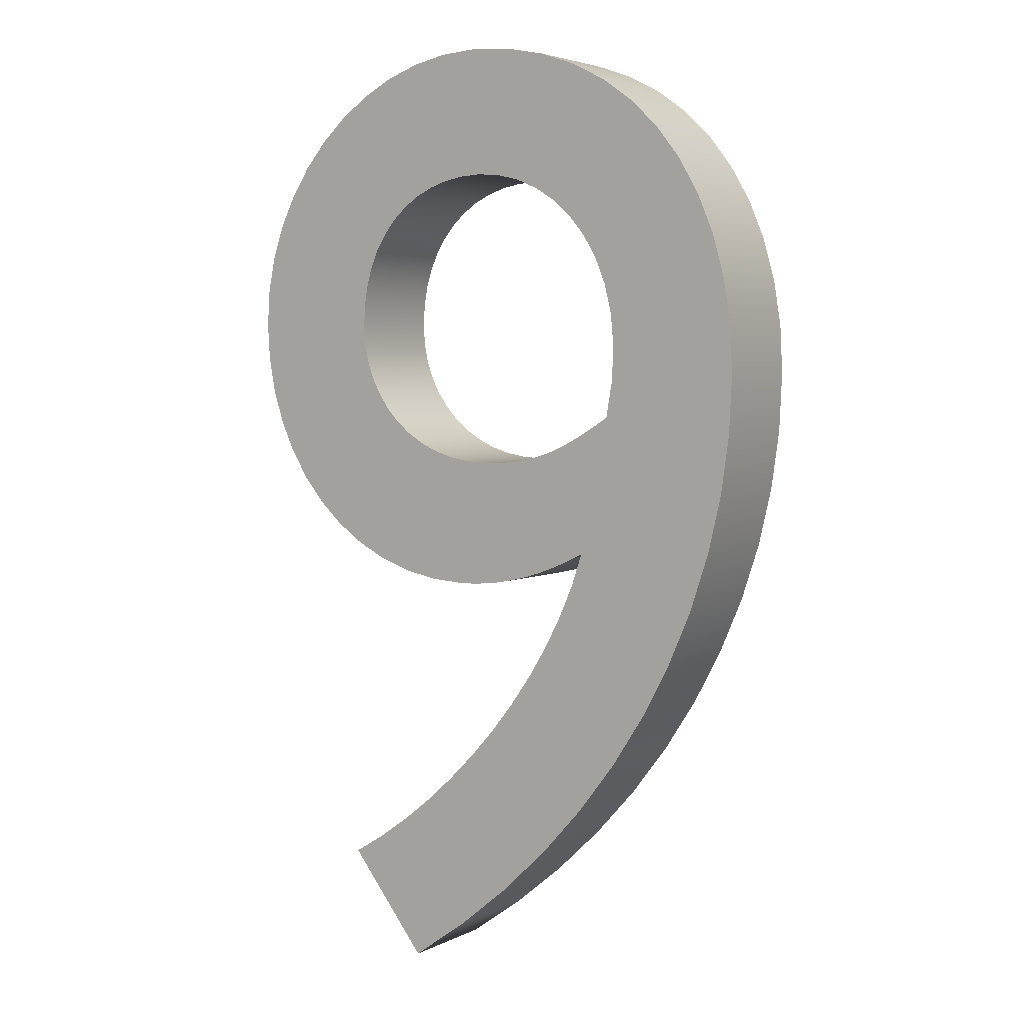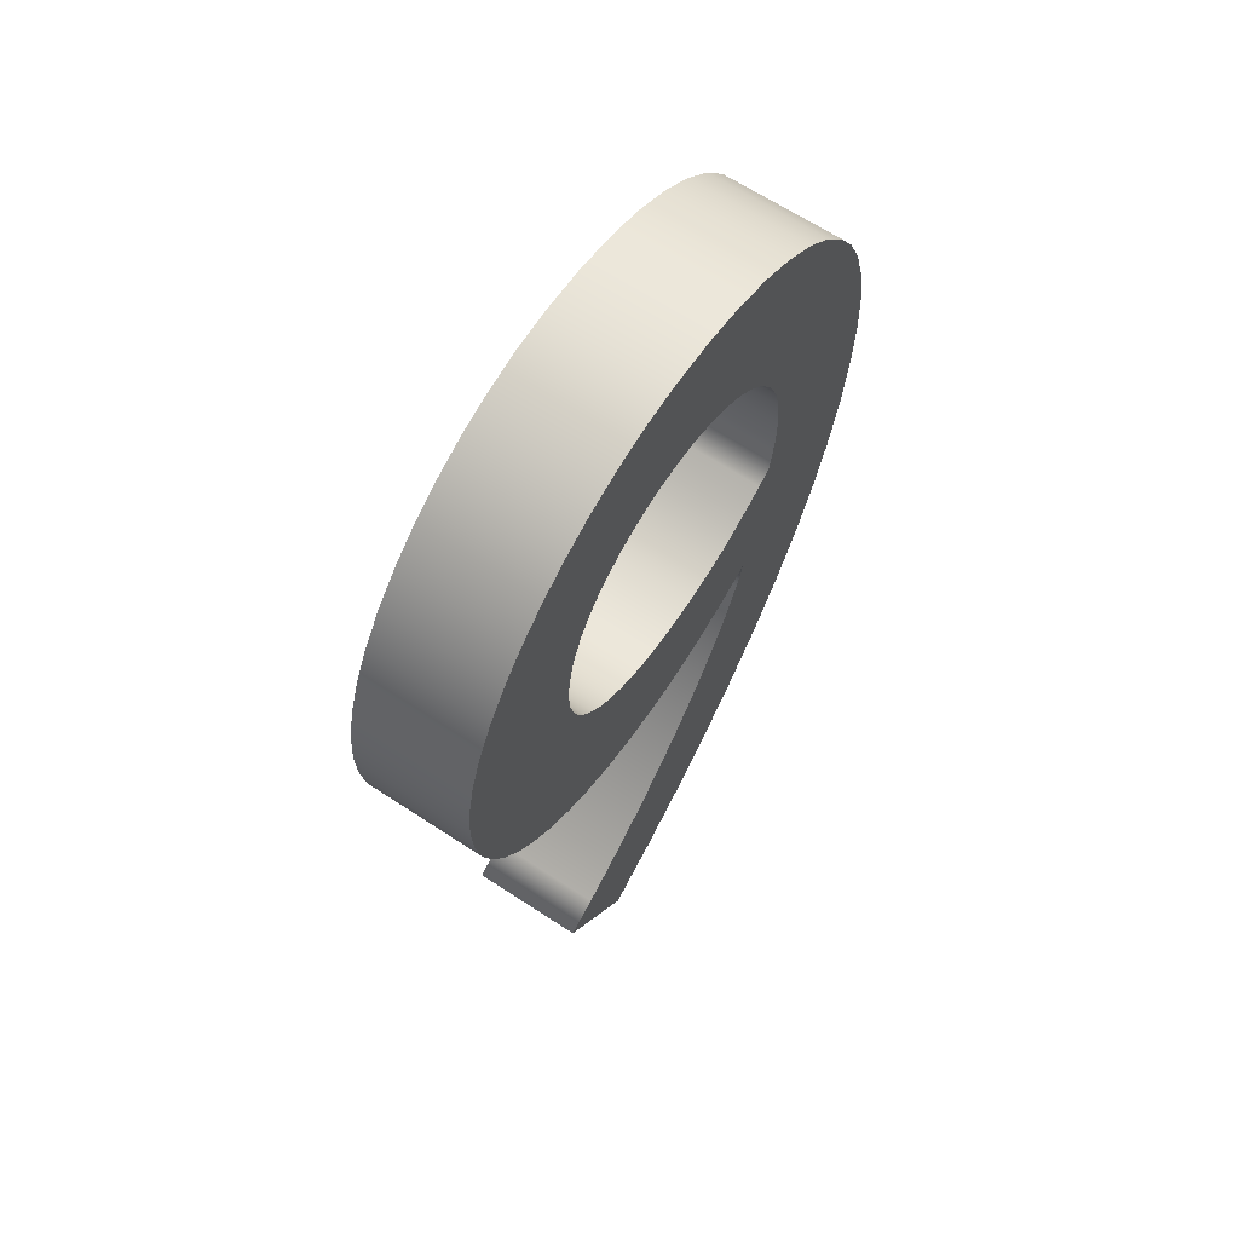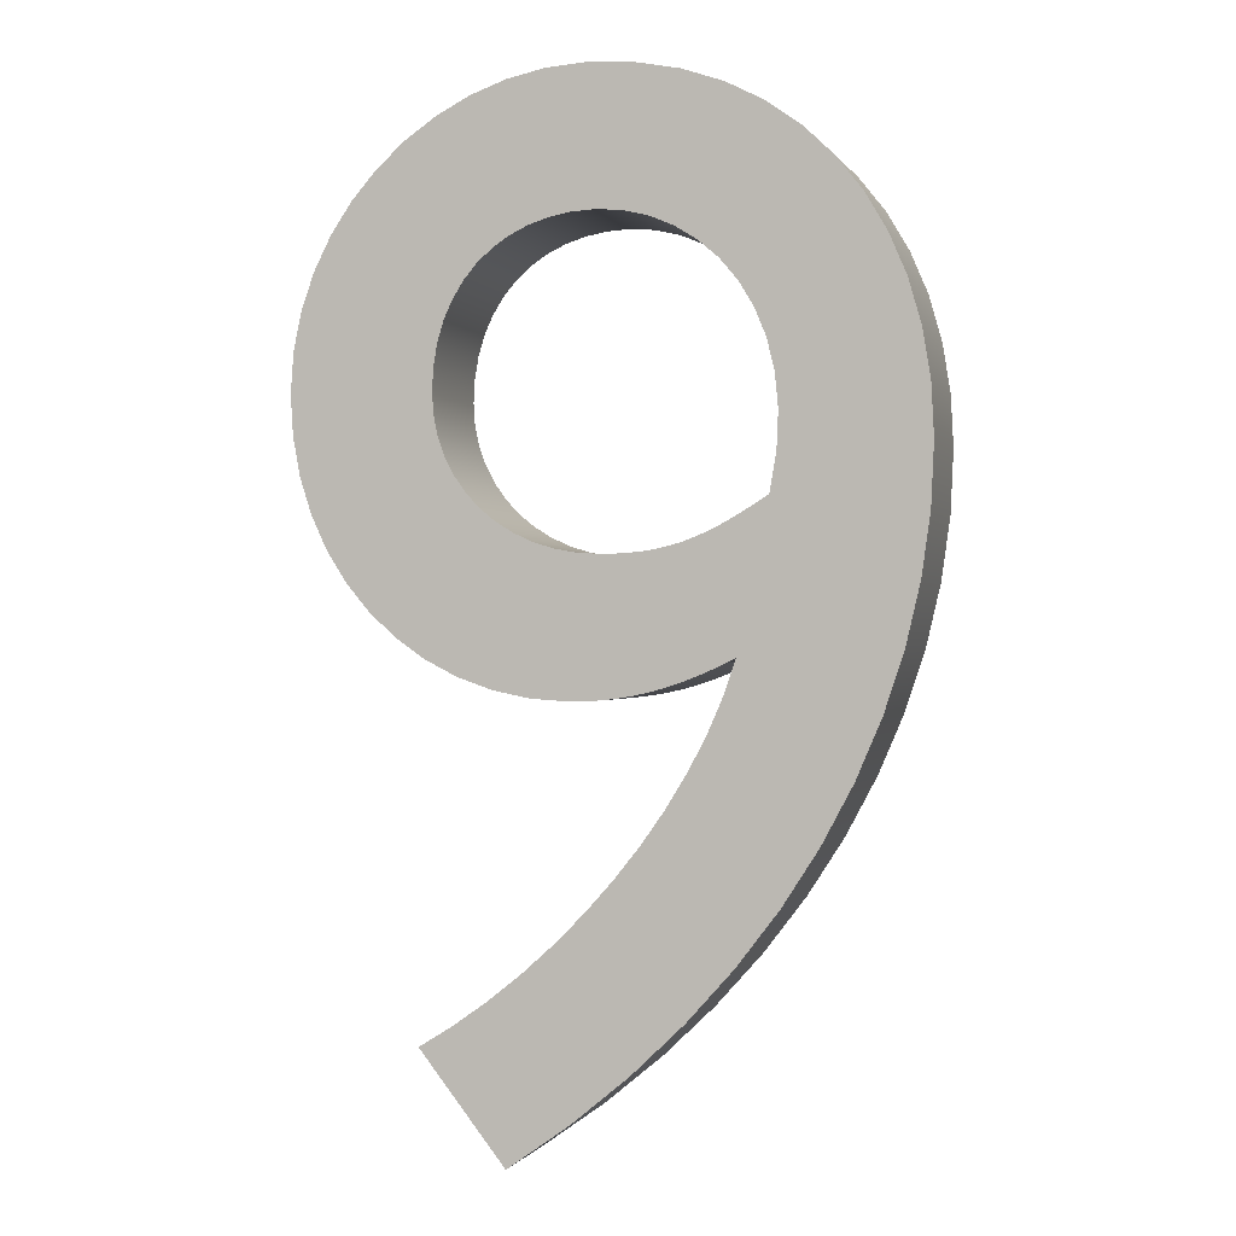
<metadata>
{"format":"obj","ext":"obj","renderer":"f3d","projection":"perspective","resolution":1024,"background":"white","views":[{"elev":4.4,"azim":-146.7,"up":"+Z"},{"elev":65.4,"azim":123.5,"up":"+Z"},{"elev":-0.4,"azim":-163.9,"up":"+Z"}]}
</metadata>
<code>
o Text
v 0.3523 0.08 -0.6011
v 0.3291 0.08 -0.5846
v 0.3068 0.08 -0.5667
v 0.2854 0.08 -0.5474
v 0.2651 0.08 -0.527
v 0.246 0.08 -0.5056
v 0.2284 0.08 -0.4834
v 0.2123 0.08 -0.4606
v 0.198 0.08 -0.4373
v 0.1855 0.08 -0.4136
v 0.1752 0.08 -0.3898
v 0.167 0.08 -0.366
v 0.1739 0.08 -0.3695
v 0.1812 0.08 -0.3729
v 0.1888 0.08 -0.3763
v 0.1967 0.08 -0.3795
v 0.2051 0.08 -0.3825
v 0.2137 0.08 -0.3852
v 0.2228 0.08 -0.3877
v 0.2323 0.08 -0.3899
v 0.2421 0.08 -0.3916
v 0.2523 0.08 -0.3929
v 0.263 0.08 -0.3937
v 0.274 0.08 -0.394
v 0.3007 0.08 -0.3922
v 0.326 0.08 -0.3871
v 0.3498 0.08 -0.3788
v 0.372 0.08 -0.3675
v 0.3922 0.08 -0.3535
v 0.4104 0.08 -0.3369
v 0.4263 0.08 -0.3179
v 0.4397 0.08 -0.2968
v 0.4505 0.08 -0.2738
v 0.4584 0.08 -0.249
v 0.4633 0.08 -0.2227
v 0.465 0.08 -0.195
v 0.4631 0.08 -0.1677
v 0.4577 0.08 -0.1413
v 0.4489 0.08 -0.1163
v 0.4371 0.08 -0.09278
v 0.4225 0.08 -0.07105
v 0.4054 0.08 -0.05137
v 0.386 0.08 -0.03401
v 0.3646 0.08 -0.01922
v 0.3414 0.08 -0.007266
v 0.3167 0.08 0.001597
v 0.2909 0.08 0.007106
v 0.264 0.08 0.009
v 0.2322 0.08 0.006988
v 0.2022 0.08 0.001074
v 0.1744 0.08 -0.008563
v 0.1487 0.08 -0.02174
v 0.1255 0.08 -0.03828
v 0.1049 0.08 -0.058
v 0.08695 0.08 -0.08072
v 0.07193 0.08 -0.1063
v 0.05995 0.08 -0.1344
v 0.0512 0.08 -0.1651
v 0.04583 0.08 -0.198
v 0.044 0.08 -0.233
v 0.04599 0.08 -0.2757
v 0.05193 0.08 -0.3181
v 0.06177 0.08 -0.3601
v 0.07544 0.08 -0.4015
v 0.09291 0.08 -0.4422
v 0.1141 0.08 -0.4819
v 0.139 0.08 -0.5205
v 0.1676 0.08 -0.5578
v 0.1997 0.08 -0.5937
v 0.2353 0.08 -0.628
v 0.2744 0.08 -0.6605
v 0.317 0.08 -0.691
v 0.376 0.08 -0.616
v 0.2738 0.08 -0.08492
v 0.2886 0.08 -0.08764
v 0.3025 0.08 -0.09208
v 0.3151 0.08 -0.09815
v 0.3266 0.08 -0.1058
v 0.3369 0.08 -0.1149
v 0.3457 0.08 -0.1254
v 0.3532 0.08 -0.1372
v 0.3591 0.08 -0.1502
v 0.3634 0.08 -0.1644
v 0.3661 0.08 -0.1797
v 0.367 0.08 -0.196
v 0.366 0.08 -0.2107
v 0.3631 0.08 -0.2246
v 0.3585 0.08 -0.2377
v 0.3521 0.08 -0.2499
v 0.3442 0.08 -0.261
v 0.3349 0.08 -0.271
v 0.3242 0.08 -0.2797
v 0.3122 0.08 -0.2871
v 0.2991 0.08 -0.293
v 0.2849 0.08 -0.2974
v 0.2699 0.08 -0.3001
v 0.254 0.08 -0.301
v 0.2439 0.08 -0.3008
v 0.2344 0.08 -0.3003
v 0.2255 0.08 -0.2993
v 0.2169 0.08 -0.2979
v 0.2086 0.08 -0.296
v 0.2004 0.08 -0.2935
v 0.1922 0.08 -0.2905
v 0.1838 0.08 -0.2868
v 0.1751 0.08 -0.2824
v 0.166 0.08 -0.2774
v 0.1564 0.08 -0.2716
v 0.146 0.08 -0.265
v 0.1414 0.08 -0.2379
v 0.1403 0.08 -0.2127
v 0.1425 0.08 -0.1895
v 0.1477 0.08 -0.1683
v 0.1555 0.08 -0.1493
v 0.1656 0.08 -0.1325
v 0.1778 0.08 -0.1181
v 0.1916 0.08 -0.106
v 0.2069 0.08 -0.09653
v 0.2232 0.08 -0.08963
v 0.2404 0.08 -0.08542
v 0.258 0.08 -0.084
v 0.3523 0 -0.6011
v 0.3291 0 -0.5846
v 0.3068 0 -0.5667
v 0.2854 0 -0.5474
v 0.2651 0 -0.527
v 0.246 0 -0.5056
v 0.2284 0 -0.4834
v 0.2123 0 -0.4606
v 0.198 0 -0.4373
v 0.1855 0 -0.4136
v 0.1752 0 -0.3898
v 0.167 0 -0.366
v 0.1739 0 -0.3695
v 0.1812 0 -0.3729
v 0.1888 0 -0.3763
v 0.1967 0 -0.3795
v 0.2051 0 -0.3825
v 0.2137 0 -0.3852
v 0.2228 0 -0.3877
v 0.2323 0 -0.3899
v 0.2421 0 -0.3916
v 0.2523 0 -0.3929
v 0.263 0 -0.3937
v 0.274 0 -0.394
v 0.3007 0 -0.3922
v 0.326 0 -0.3871
v 0.3498 0 -0.3788
v 0.372 0 -0.3675
v 0.3922 0 -0.3535
v 0.4104 0 -0.3369
v 0.4263 0 -0.3179
v 0.4397 0 -0.2968
v 0.4505 0 -0.2738
v 0.4584 0 -0.249
v 0.4633 0 -0.2227
v 0.465 0 -0.195
v 0.4631 0 -0.1677
v 0.4577 0 -0.1413
v 0.4489 0 -0.1163
v 0.4371 0 -0.09278
v 0.4225 0 -0.07105
v 0.4054 0 -0.05137
v 0.386 0 -0.03401
v 0.3646 0 -0.01922
v 0.3414 0 -0.007266
v 0.3167 0 0.001597
v 0.2909 0 0.007106
v 0.264 0 0.009
v 0.2322 0 0.006988
v 0.2022 0 0.001074
v 0.1744 0 -0.008563
v 0.1487 0 -0.02174
v 0.1255 0 -0.03828
v 0.1049 0 -0.058
v 0.08695 0 -0.08072
v 0.07193 0 -0.1063
v 0.05995 0 -0.1344
v 0.0512 0 -0.1651
v 0.04583 0 -0.198
v 0.044 0 -0.233
v 0.04599 0 -0.2757
v 0.05193 0 -0.3181
v 0.06177 0 -0.3601
v 0.07544 0 -0.4015
v 0.09291 0 -0.4422
v 0.1141 0 -0.4819
v 0.139 0 -0.5205
v 0.1676 0 -0.5578
v 0.1997 0 -0.5937
v 0.2353 0 -0.628
v 0.2744 0 -0.6605
v 0.317 0 -0.691
v 0.376 0 -0.616
v 0.2738 0 -0.08492
v 0.2886 0 -0.08764
v 0.3025 0 -0.09208
v 0.3151 0 -0.09815
v 0.3266 0 -0.1058
v 0.3369 0 -0.1149
v 0.3457 0 -0.1254
v 0.3532 0 -0.1372
v 0.3591 0 -0.1502
v 0.3634 0 -0.1644
v 0.3661 0 -0.1797
v 0.367 0 -0.196
v 0.366 0 -0.2107
v 0.3631 0 -0.2246
v 0.3585 0 -0.2377
v 0.3521 0 -0.2499
v 0.3442 0 -0.261
v 0.3349 0 -0.271
v 0.3242 0 -0.2797
v 0.3122 0 -0.2871
v 0.2991 0 -0.293
v 0.2849 0 -0.2974
v 0.2699 0 -0.3001
v 0.254 0 -0.301
v 0.2439 0 -0.3008
v 0.2344 0 -0.3003
v 0.2255 0 -0.2993
v 0.2169 0 -0.2979
v 0.2086 0 -0.296
v 0.2004 0 -0.2935
v 0.1922 0 -0.2905
v 0.1838 0 -0.2868
v 0.1751 0 -0.2824
v 0.166 0 -0.2774
v 0.1564 0 -0.2716
v 0.146 0 -0.265
v 0.1414 0 -0.2379
v 0.1403 0 -0.2127
v 0.1425 0 -0.1895
v 0.1477 0 -0.1683
v 0.1555 0 -0.1493
v 0.1656 0 -0.1325
v 0.1778 0 -0.1181
v 0.1916 0 -0.106
v 0.2069 0 -0.09653
v 0.2232 0 -0.08963
v 0.2404 0 -0.08542
v 0.258 0 -0.084
v 0.3523 0 -0.6011
v 0.3523 0.08 -0.6011
v 0.3291 0 -0.5846
v 0.3291 0.08 -0.5846
v 0.3068 0 -0.5667
v 0.3068 0.08 -0.5667
v 0.2854 0 -0.5474
v 0.2854 0.08 -0.5474
v 0.2651 0 -0.527
v 0.2651 0.08 -0.527
v 0.246 0 -0.5056
v 0.246 0.08 -0.5056
v 0.2284 0 -0.4834
v 0.2284 0.08 -0.4834
v 0.2123 0 -0.4606
v 0.2123 0.08 -0.4606
v 0.198 0 -0.4373
v 0.198 0.08 -0.4373
v 0.1855 0 -0.4136
v 0.1855 0.08 -0.4136
v 0.1752 0 -0.3898
v 0.1752 0.08 -0.3898
v 0.167 0 -0.366
v 0.167 0.08 -0.366
v 0.1739 0 -0.3695
v 0.1739 0.08 -0.3695
v 0.1812 0 -0.3729
v 0.1812 0.08 -0.3729
v 0.1888 0 -0.3763
v 0.1888 0.08 -0.3763
v 0.1967 0 -0.3795
v 0.1967 0.08 -0.3795
v 0.2051 0 -0.3825
v 0.2051 0.08 -0.3825
v 0.2137 0 -0.3852
v 0.2137 0.08 -0.3852
v 0.2228 0 -0.3877
v 0.2228 0.08 -0.3877
v 0.2323 0 -0.3899
v 0.2323 0.08 -0.3899
v 0.2421 0 -0.3916
v 0.2421 0.08 -0.3916
v 0.2523 0 -0.3929
v 0.2523 0.08 -0.3929
v 0.263 0 -0.3937
v 0.263 0.08 -0.3937
v 0.274 0 -0.394
v 0.274 0.08 -0.394
v 0.3007 0 -0.3922
v 0.3007 0.08 -0.3922
v 0.326 0 -0.3871
v 0.326 0.08 -0.3871
v 0.3498 0 -0.3788
v 0.3498 0.08 -0.3788
v 0.372 0 -0.3675
v 0.372 0.08 -0.3675
v 0.3922 0 -0.3535
v 0.3922 0.08 -0.3535
v 0.4104 0 -0.3369
v 0.4104 0.08 -0.3369
v 0.4263 0 -0.3179
v 0.4263 0.08 -0.3179
v 0.4397 0 -0.2968
v 0.4397 0.08 -0.2968
v 0.4505 0 -0.2738
v 0.4505 0.08 -0.2738
v 0.4584 0 -0.249
v 0.4584 0.08 -0.249
v 0.4633 0 -0.2227
v 0.4633 0.08 -0.2227
v 0.465 0 -0.195
v 0.465 0.08 -0.195
v 0.4631 0 -0.1677
v 0.4631 0.08 -0.1677
v 0.4577 0 -0.1413
v 0.4577 0.08 -0.1413
v 0.4489 0 -0.1163
v 0.4489 0.08 -0.1163
v 0.4371 0 -0.09278
v 0.4371 0.08 -0.09278
v 0.4225 0 -0.07105
v 0.4225 0.08 -0.07105
v 0.4054 0 -0.05137
v 0.4054 0.08 -0.05137
v 0.386 0 -0.03401
v 0.386 0.08 -0.03401
v 0.3646 0 -0.01922
v 0.3646 0.08 -0.01922
v 0.3414 0 -0.007266
v 0.3414 0.08 -0.007266
v 0.3167 0 0.001597
v 0.3167 0.08 0.001597
v 0.2909 0 0.007106
v 0.2909 0.08 0.007106
v 0.264 0 0.009
v 0.264 0.08 0.009
v 0.2322 0 0.006988
v 0.2322 0.08 0.006988
v 0.2022 0 0.001074
v 0.2022 0.08 0.001074
v 0.1744 0 -0.008563
v 0.1744 0.08 -0.008563
v 0.1487 0 -0.02174
v 0.1487 0.08 -0.02174
v 0.1255 0 -0.03828
v 0.1255 0.08 -0.03828
v 0.1049 0 -0.058
v 0.1049 0.08 -0.058
v 0.08695 0 -0.08072
v 0.08695 0.08 -0.08072
v 0.07193 0 -0.1063
v 0.07193 0.08 -0.1063
v 0.05995 0 -0.1344
v 0.05995 0.08 -0.1344
v 0.0512 0 -0.1651
v 0.0512 0.08 -0.1651
v 0.04583 0 -0.198
v 0.04583 0.08 -0.198
v 0.044 0 -0.233
v 0.044 0.08 -0.233
v 0.04599 0 -0.2757
v 0.04599 0.08 -0.2757
v 0.05193 0 -0.3181
v 0.05193 0.08 -0.3181
v 0.06177 0 -0.3601
v 0.06177 0.08 -0.3601
v 0.07544 0 -0.4015
v 0.07544 0.08 -0.4015
v 0.09291 0 -0.4422
v 0.09291 0.08 -0.4422
v 0.1141 0 -0.4819
v 0.1141 0.08 -0.4819
v 0.139 0 -0.5205
v 0.139 0.08 -0.5205
v 0.1676 0 -0.5578
v 0.1676 0.08 -0.5578
v 0.1997 0 -0.5937
v 0.1997 0.08 -0.5937
v 0.2353 0 -0.628
v 0.2353 0.08 -0.628
v 0.2744 0 -0.6605
v 0.2744 0.08 -0.6605
v 0.317 0 -0.691
v 0.317 0.08 -0.691
v 0.376 0 -0.616
v 0.376 0.08 -0.616
v 0.2738 0 -0.08492
v 0.2738 0.08 -0.08492
v 0.2886 0 -0.08764
v 0.2886 0.08 -0.08764
v 0.3025 0 -0.09208
v 0.3025 0.08 -0.09208
v 0.3151 0 -0.09815
v 0.3151 0.08 -0.09815
v 0.3266 0 -0.1058
v 0.3266 0.08 -0.1058
v 0.3369 0 -0.1149
v 0.3369 0.08 -0.1149
v 0.3457 0 -0.1254
v 0.3457 0.08 -0.1254
v 0.3532 0 -0.1372
v 0.3532 0.08 -0.1372
v 0.3591 0 -0.1502
v 0.3591 0.08 -0.1502
v 0.3634 0 -0.1644
v 0.3634 0.08 -0.1644
v 0.3661 0 -0.1797
v 0.3661 0.08 -0.1797
v 0.367 0 -0.196
v 0.367 0.08 -0.196
v 0.366 0 -0.2107
v 0.366 0.08 -0.2107
v 0.3631 0 -0.2246
v 0.3631 0.08 -0.2246
v 0.3585 0 -0.2377
v 0.3585 0.08 -0.2377
v 0.3521 0 -0.2499
v 0.3521 0.08 -0.2499
v 0.3442 0 -0.261
v 0.3442 0.08 -0.261
v 0.3349 0 -0.271
v 0.3349 0.08 -0.271
v 0.3242 0 -0.2797
v 0.3242 0.08 -0.2797
v 0.3122 0 -0.2871
v 0.3122 0.08 -0.2871
v 0.2991 0 -0.293
v 0.2991 0.08 -0.293
v 0.2849 0 -0.2974
v 0.2849 0.08 -0.2974
v 0.2699 0 -0.3001
v 0.2699 0.08 -0.3001
v 0.254 0 -0.301
v 0.254 0.08 -0.301
v 0.2439 0 -0.3008
v 0.2439 0.08 -0.3008
v 0.2344 0 -0.3003
v 0.2344 0.08 -0.3003
v 0.2255 0 -0.2993
v 0.2255 0.08 -0.2993
v 0.2169 0 -0.2979
v 0.2169 0.08 -0.2979
v 0.2086 0 -0.296
v 0.2086 0.08 -0.296
v 0.2004 0 -0.2935
v 0.2004 0.08 -0.2935
v 0.1922 0 -0.2905
v 0.1922 0.08 -0.2905
v 0.1838 0 -0.2868
v 0.1838 0.08 -0.2868
v 0.1751 0 -0.2824
v 0.1751 0.08 -0.2824
v 0.166 0 -0.2774
v 0.166 0.08 -0.2774
v 0.1564 0 -0.2716
v 0.1564 0.08 -0.2716
v 0.146 0 -0.265
v 0.146 0.08 -0.265
v 0.1414 0 -0.2379
v 0.1414 0.08 -0.2379
v 0.1403 0 -0.2127
v 0.1403 0.08 -0.2127
v 0.1425 0 -0.1895
v 0.1425 0.08 -0.1895
v 0.1477 0 -0.1683
v 0.1477 0.08 -0.1683
v 0.1555 0 -0.1493
v 0.1555 0.08 -0.1493
v 0.1656 0 -0.1325
v 0.1656 0.08 -0.1325
v 0.1778 0 -0.1181
v 0.1778 0.08 -0.1181
v 0.1916 0 -0.106
v 0.1916 0.08 -0.106
v 0.2069 0 -0.09653
v 0.2069 0.08 -0.09653
v 0.2232 0 -0.08963
v 0.2232 0.08 -0.08963
v 0.2404 0 -0.08542
v 0.2404 0.08 -0.08542
v 0.258 0 -0.084
v 0.258 0.08 -0.084
f 71 73 72
f 70 73 71
f 69 73 70
f 69 1 73
f 69 2 1
f 68 2 69
f 68 3 2
f 68 4 3
f 67 4 68
f 67 5 4
f 67 6 5
f 66 6 67
f 66 7 6
f 66 8 7
f 65 8 66
f 65 9 8
f 64 9 65
f 64 10 9
f 64 11 10
f 63 11 64
f 23 25 24
f 22 25 23
f 21 25 22
f 21 26 25
f 20 26 21
f 19 26 20
f 63 12 11
f 18 26 19
f 18 27 26
f 17 27 18
f 16 27 17
f 15 27 16
f 15 28 27
f 14 28 15
f 13 28 14
f 12 28 13
f 12 29 28
f 63 29 12
f 62 29 63
f 62 30 29
f 62 31 30
f 61 100 62
f 100 99 62
f 99 31 62
f 99 98 31
f 98 97 31
f 97 32 31
f 96 32 97
f 95 32 96
f 61 101 100
f 61 102 101
f 94 32 95
f 94 33 32
f 61 103 102
f 61 104 103
f 93 33 94
f 61 105 104
f 92 33 93
f 61 106 105
f 61 107 106
f 91 33 92
f 61 108 107
f 60 108 61
f 91 34 33
f 60 109 108
f 90 34 91
f 60 110 109
f 89 34 90
f 88 34 89
f 88 35 34
f 60 111 110
f 87 35 88
f 59 111 60
f 86 35 87
f 86 36 35
f 59 112 111
f 85 36 86
f 58 112 59
f 84 36 85
f 84 37 36
f 58 113 112
f 83 37 84
f 58 114 113
f 83 38 37
f 57 114 58
f 82 38 83
f 81 38 82
f 57 115 114
f 81 39 38
f 80 39 81
f 56 115 57
f 56 116 115
f 79 39 80
f 56 117 116
f 79 40 39
f 78 40 79
f 55 117 56
f 55 118 117
f 77 40 78
f 76 40 77
f 55 119 118
f 76 41 40
f 75 41 76
f 55 120 119
f 74 41 75
f 55 121 120
f 121 41 74
f 55 41 121
f 54 41 55
f 54 42 41
f 53 42 54
f 53 43 42
f 52 43 53
f 52 44 43
f 51 44 52
f 51 45 44
f 50 45 51
f 50 46 45
f 49 46 50
f 49 47 46
f 48 47 49
f 192 193 194
f 191 192 194
f 190 191 194
f 190 194 122
f 190 122 123
f 189 190 123
f 189 123 124
f 189 124 125
f 188 189 125
f 188 125 126
f 188 126 127
f 187 188 127
f 187 127 128
f 187 128 129
f 186 187 129
f 186 129 130
f 185 186 130
f 185 130 131
f 185 131 132
f 184 185 132
f 144 145 146
f 143 144 146
f 142 143 146
f 142 146 147
f 141 142 147
f 140 141 147
f 184 132 133
f 139 140 147
f 139 147 148
f 138 139 148
f 137 138 148
f 136 137 148
f 136 148 149
f 135 136 149
f 134 135 149
f 133 134 149
f 133 149 150
f 184 133 150
f 183 184 150
f 183 150 151
f 183 151 152
f 182 183 221
f 221 183 220
f 220 183 152
f 220 152 219
f 219 152 218
f 218 152 153
f 217 218 153
f 216 217 153
f 182 221 222
f 182 222 223
f 215 216 153
f 215 153 154
f 182 223 224
f 182 224 225
f 214 215 154
f 182 225 226
f 213 214 154
f 182 226 227
f 182 227 228
f 212 213 154
f 182 228 229
f 181 182 229
f 212 154 155
f 181 229 230
f 211 212 155
f 181 230 231
f 210 211 155
f 209 210 155
f 209 155 156
f 181 231 232
f 208 209 156
f 180 181 232
f 207 208 156
f 207 156 157
f 180 232 233
f 206 207 157
f 179 180 233
f 205 206 157
f 205 157 158
f 179 233 234
f 204 205 158
f 179 234 235
f 204 158 159
f 178 179 235
f 203 204 159
f 202 203 159
f 178 235 236
f 202 159 160
f 201 202 160
f 177 178 236
f 177 236 237
f 200 201 160
f 177 237 238
f 200 160 161
f 199 200 161
f 176 177 238
f 176 238 239
f 198 199 161
f 197 198 161
f 176 239 240
f 197 161 162
f 196 197 162
f 176 240 241
f 195 196 162
f 176 241 242
f 242 195 162
f 176 242 162
f 175 176 162
f 175 162 163
f 174 175 163
f 174 163 164
f 173 174 164
f 173 164 165
f 172 173 165
f 172 165 166
f 171 172 166
f 171 166 167
f 170 171 167
f 170 167 168
f 169 170 168
f 244 246 245 243
f 246 248 247 245
f 248 250 249 247
f 250 252 251 249
f 252 254 253 251
f 254 256 255 253
f 256 258 257 255
f 258 260 259 257
f 260 262 261 259
f 262 264 263 261
f 264 266 265 263
f 266 268 267 265
f 268 270 269 267
f 270 272 271 269
f 272 274 273 271
f 274 276 275 273
f 276 278 277 275
f 278 280 279 277
f 280 282 281 279
f 282 284 283 281
f 284 286 285 283
f 286 288 287 285
f 288 290 289 287
f 290 292 291 289
f 292 294 293 291
f 294 296 295 293
f 296 298 297 295
f 298 300 299 297
f 300 302 301 299
f 302 304 303 301
f 304 306 305 303
f 306 308 307 305
f 308 310 309 307
f 310 312 311 309
f 312 314 313 311
f 314 316 315 313
f 316 318 317 315
f 318 320 319 317
f 320 322 321 319
f 322 324 323 321
f 324 326 325 323
f 326 328 327 325
f 328 330 329 327
f 330 332 331 329
f 332 334 333 331
f 334 336 335 333
f 336 338 337 335
f 338 340 339 337
f 340 342 341 339
f 342 344 343 341
f 344 346 345 343
f 346 348 347 345
f 348 350 349 347
f 350 352 351 349
f 352 354 353 351
f 354 356 355 353
f 356 358 357 355
f 358 360 359 357
f 360 362 361 359
f 362 364 363 361
f 364 366 365 363
f 366 368 367 365
f 368 370 369 367
f 370 372 371 369
f 372 374 373 371
f 374 376 375 373
f 376 378 377 375
f 378 380 379 377
f 380 382 381 379
f 382 384 383 381
f 384 386 385 383
f 386 388 387 385
f 388 244 243 387
f 390 392 391 389
f 392 394 393 391
f 394 396 395 393
f 396 398 397 395
f 398 400 399 397
f 400 402 401 399
f 402 404 403 401
f 404 406 405 403
f 406 408 407 405
f 408 410 409 407
f 410 412 411 409
f 412 414 413 411
f 414 416 415 413
f 416 418 417 415
f 418 420 419 417
f 420 422 421 419
f 422 424 423 421
f 424 426 425 423
f 426 428 427 425
f 428 430 429 427
f 430 432 431 429
f 432 434 433 431
f 434 436 435 433
f 436 438 437 435
f 438 440 439 437
f 440 442 441 439
f 442 444 443 441
f 444 446 445 443
f 446 448 447 445
f 448 450 449 447
f 450 452 451 449
f 452 454 453 451
f 454 456 455 453
f 456 458 457 455
f 458 460 459 457
f 460 462 461 459
f 462 464 463 461
f 464 466 465 463
f 466 468 467 465
f 468 470 469 467
f 470 472 471 469
f 472 474 473 471
f 474 476 475 473
f 476 478 477 475
f 478 480 479 477
f 480 482 481 479
f 482 484 483 481
f 484 390 389 483

</code>
